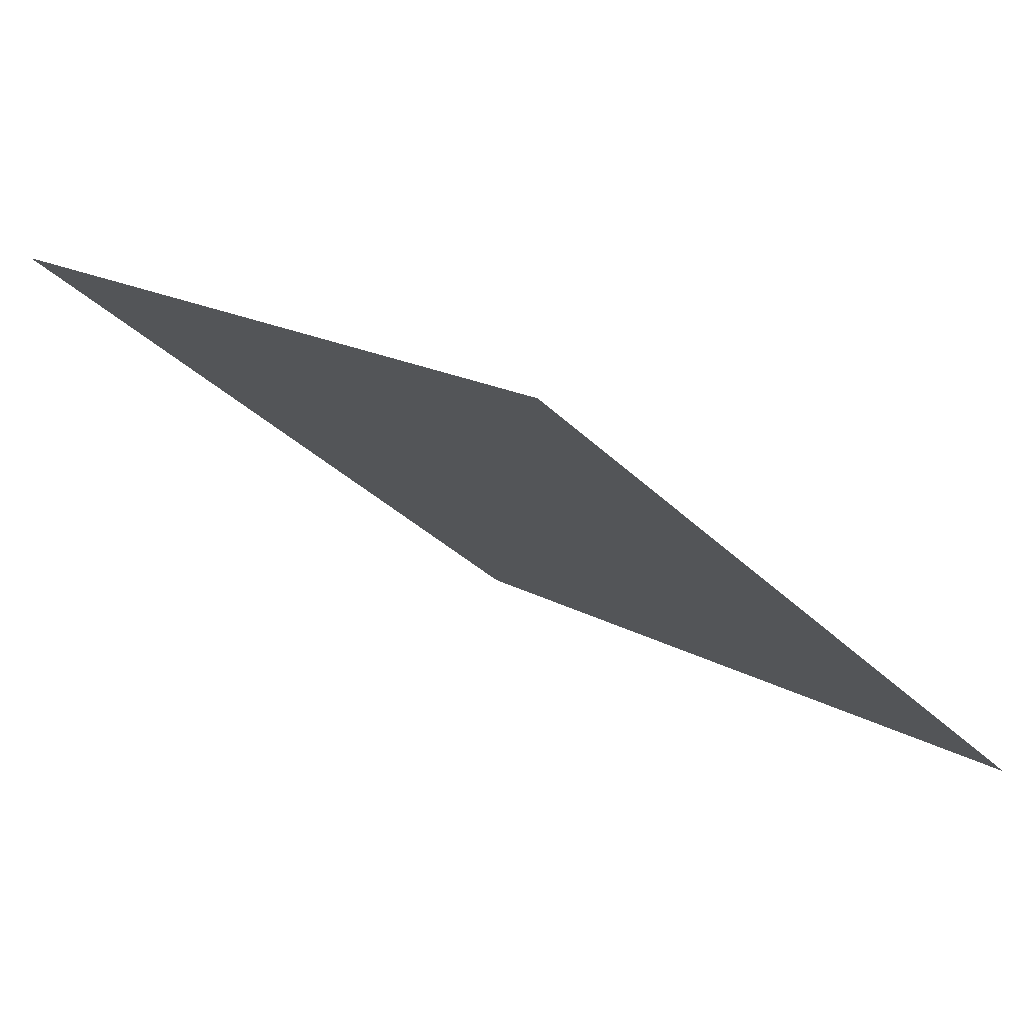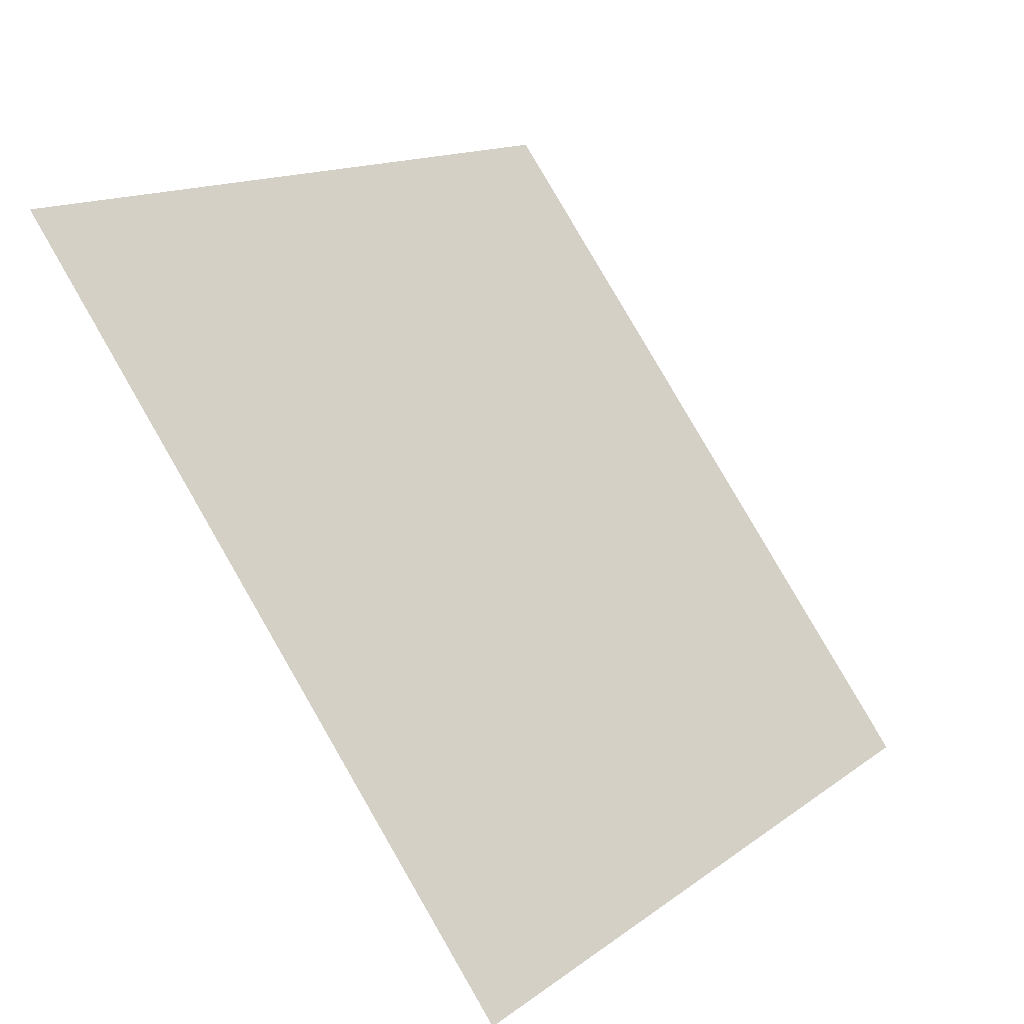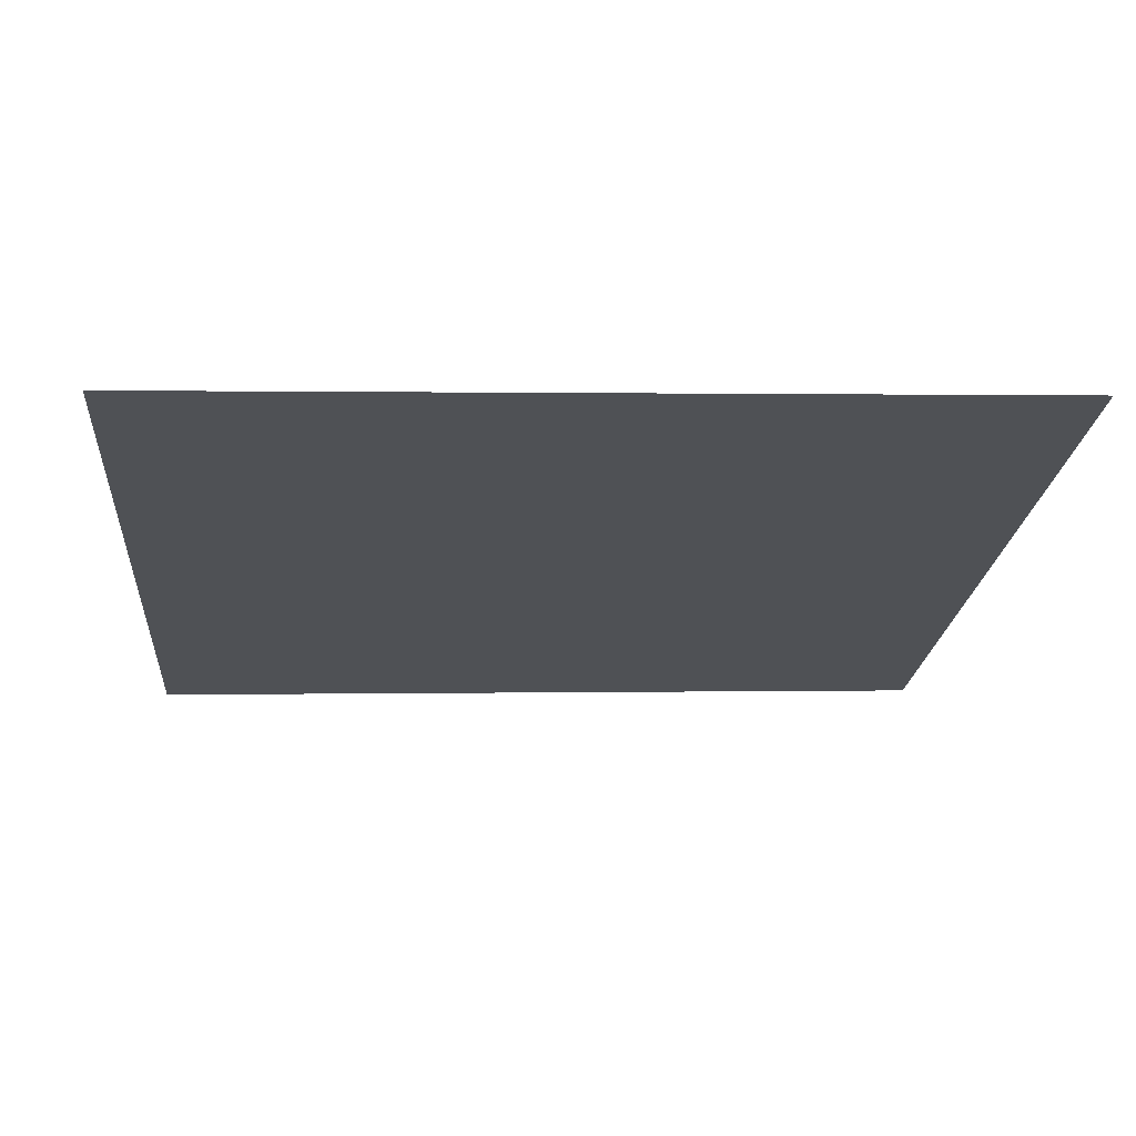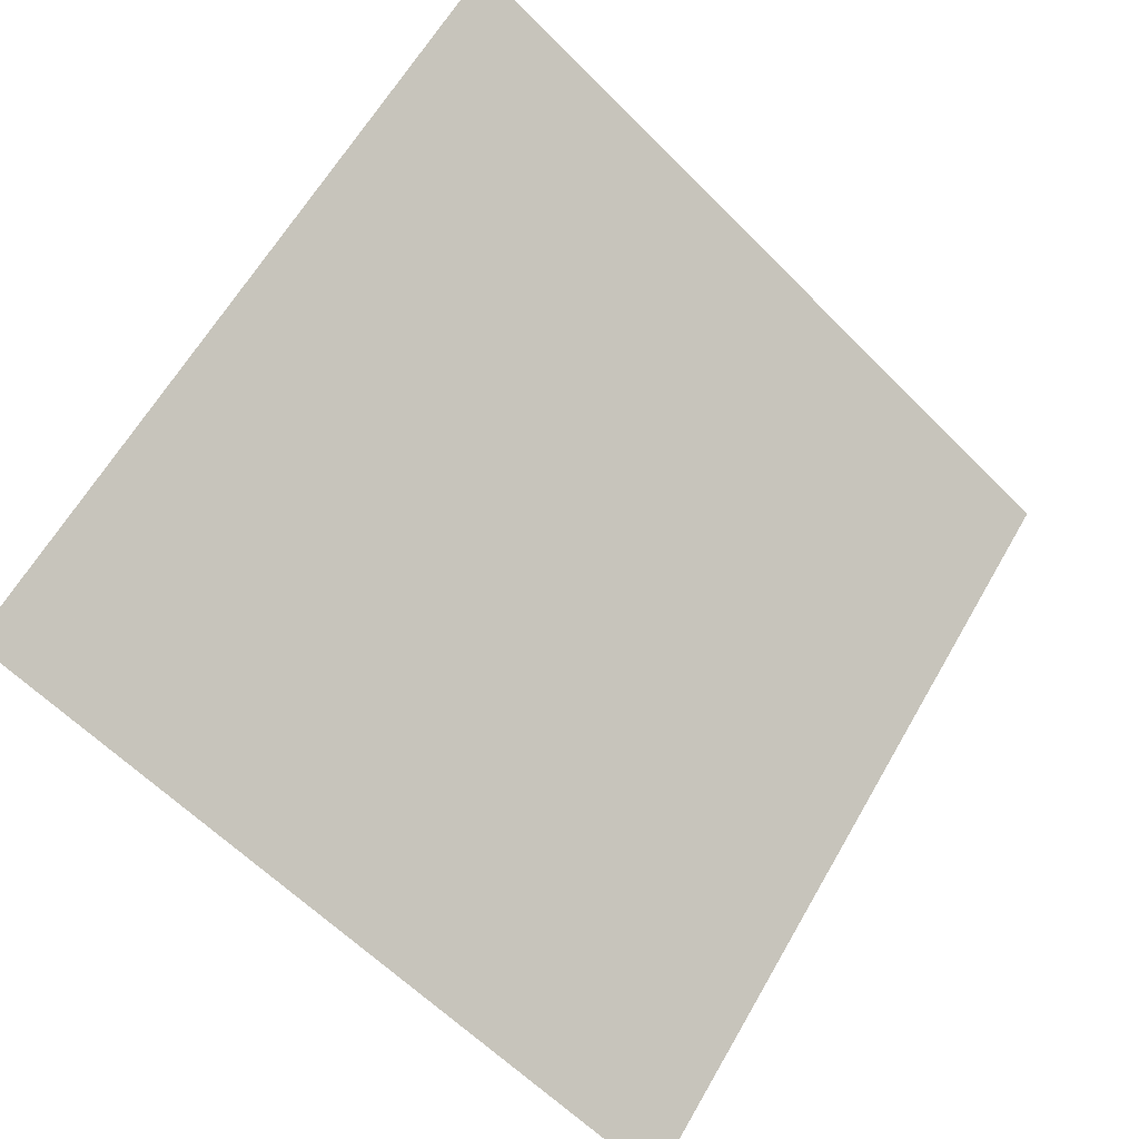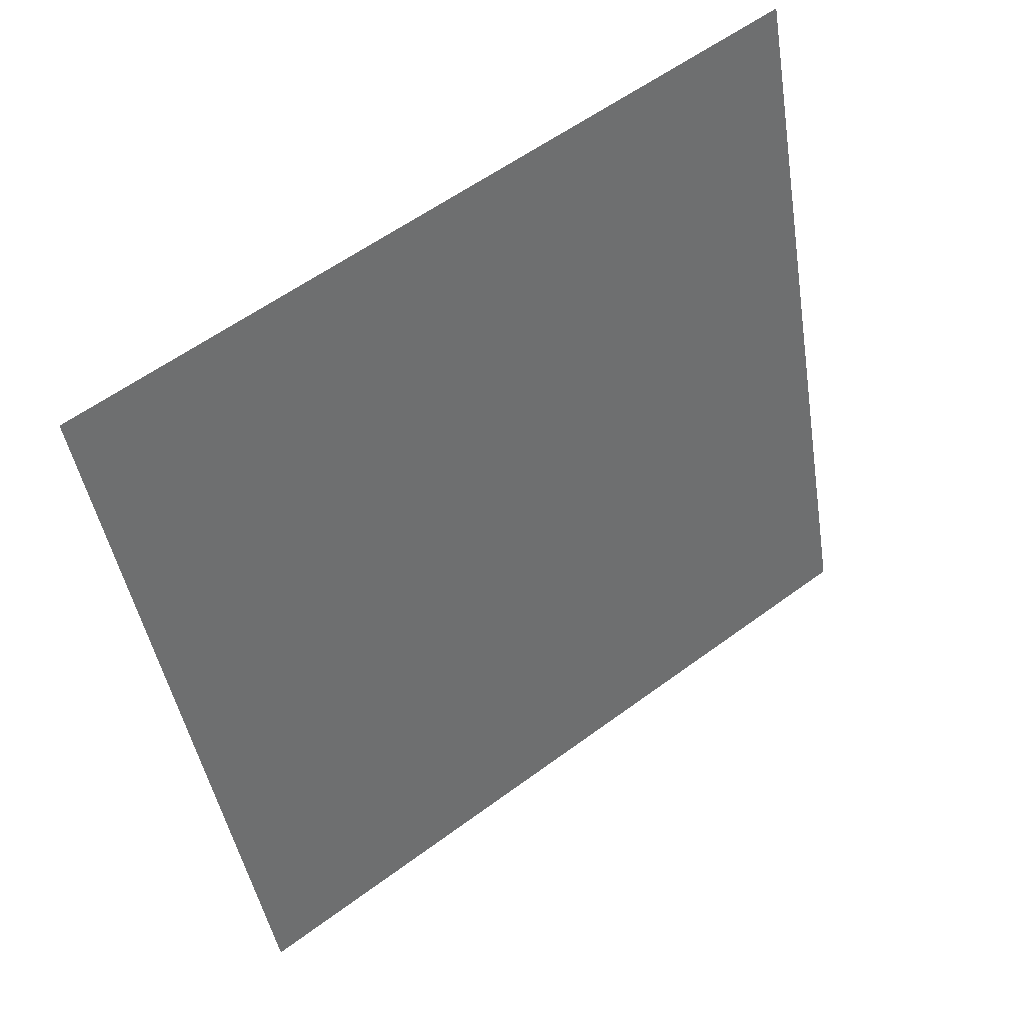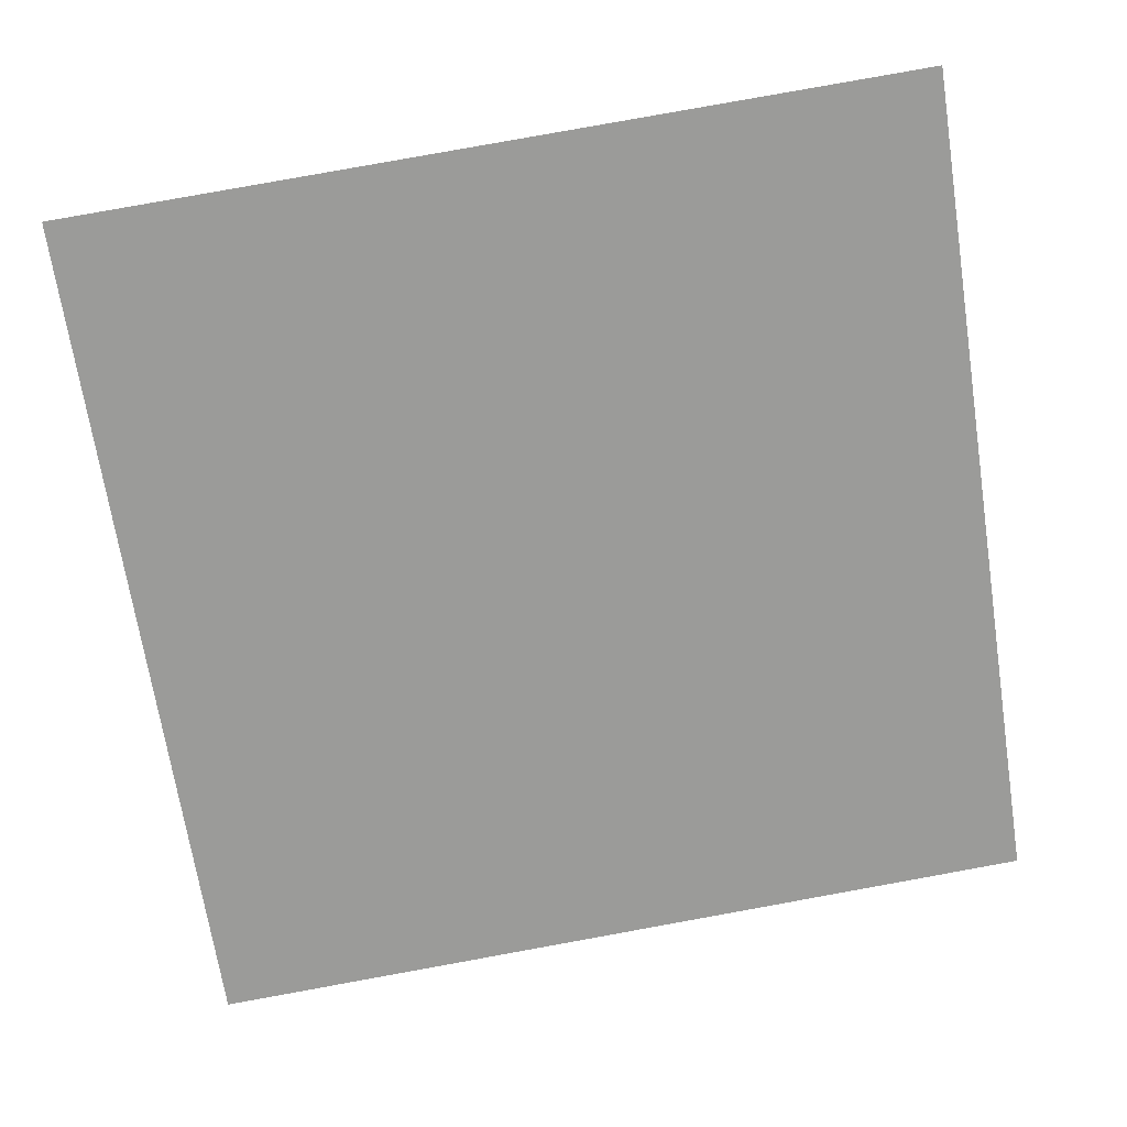
<metadata>
{"format":"obj","ext":"obj","renderer":"f3d","projection":"perspective","resolution":1024,"background":"white","views":[{"elev":15.1,"azim":49.9,"up":"+Y"},{"elev":14.6,"azim":-58.6,"up":"+Z"},{"elev":17.1,"azim":-4.2,"up":"+Y"},{"elev":61.7,"azim":120.5,"up":"+Y"},{"elev":-43.4,"azim":-80.4,"up":"+Y"},{"elev":74.3,"azim":170.4,"up":"+Y"}]}
</metadata>
<code>
v -0.2271 0.87 0.6144
v -0.2336 0.8702 0.6144
v -0.2335 0.8741 0.6197
v -0.2269 0.874 0.6196
f 4 3 2 1

</code>
